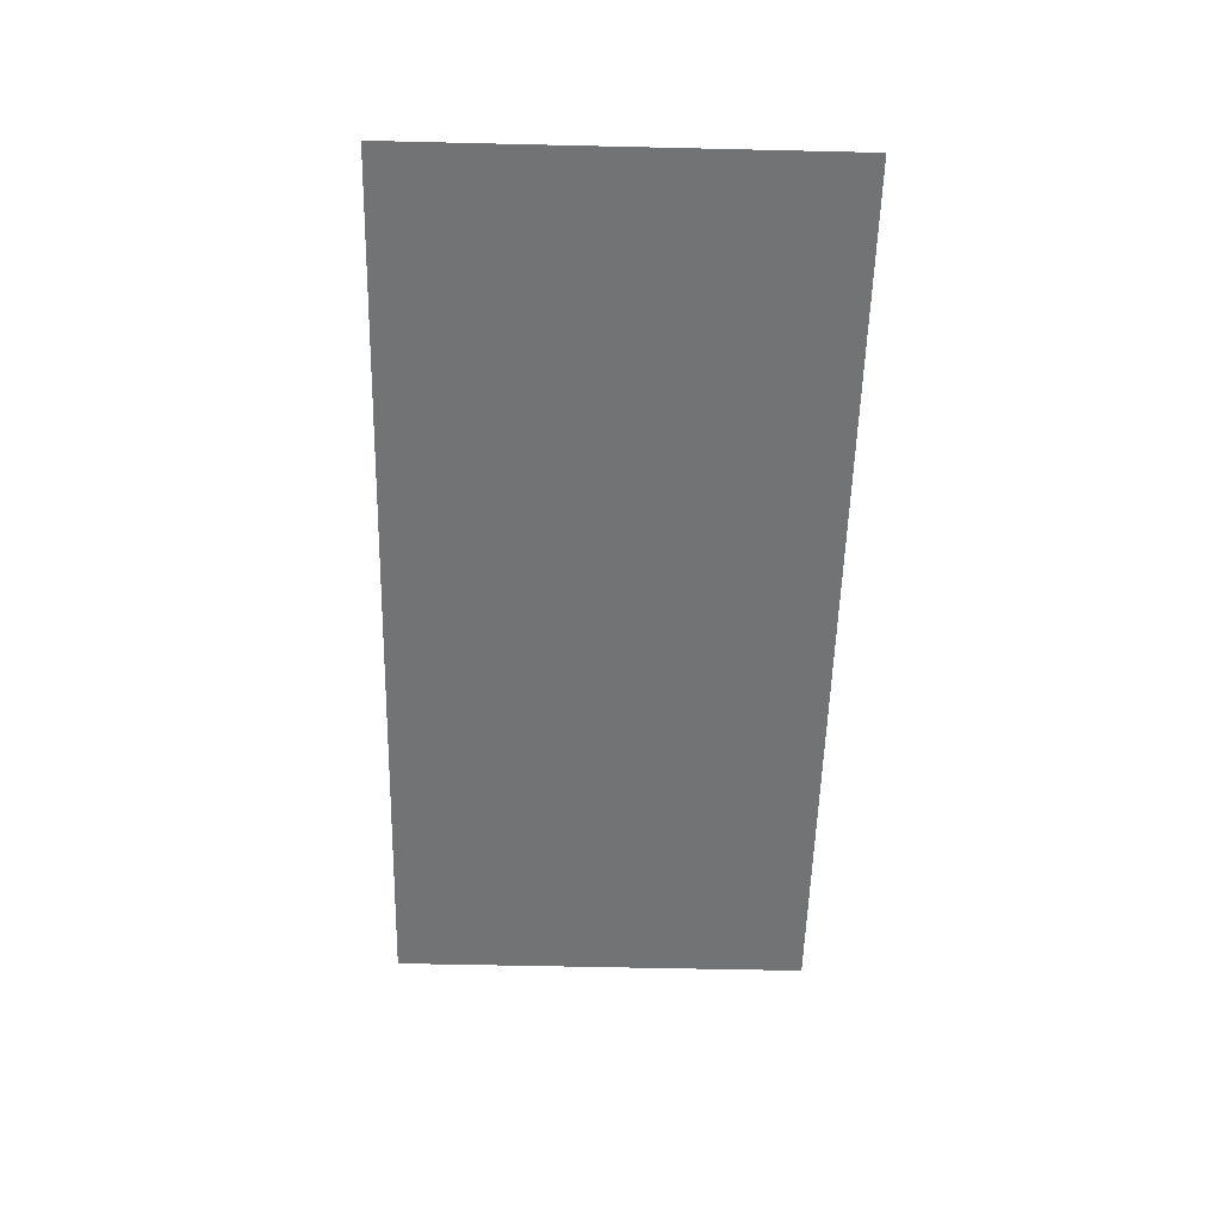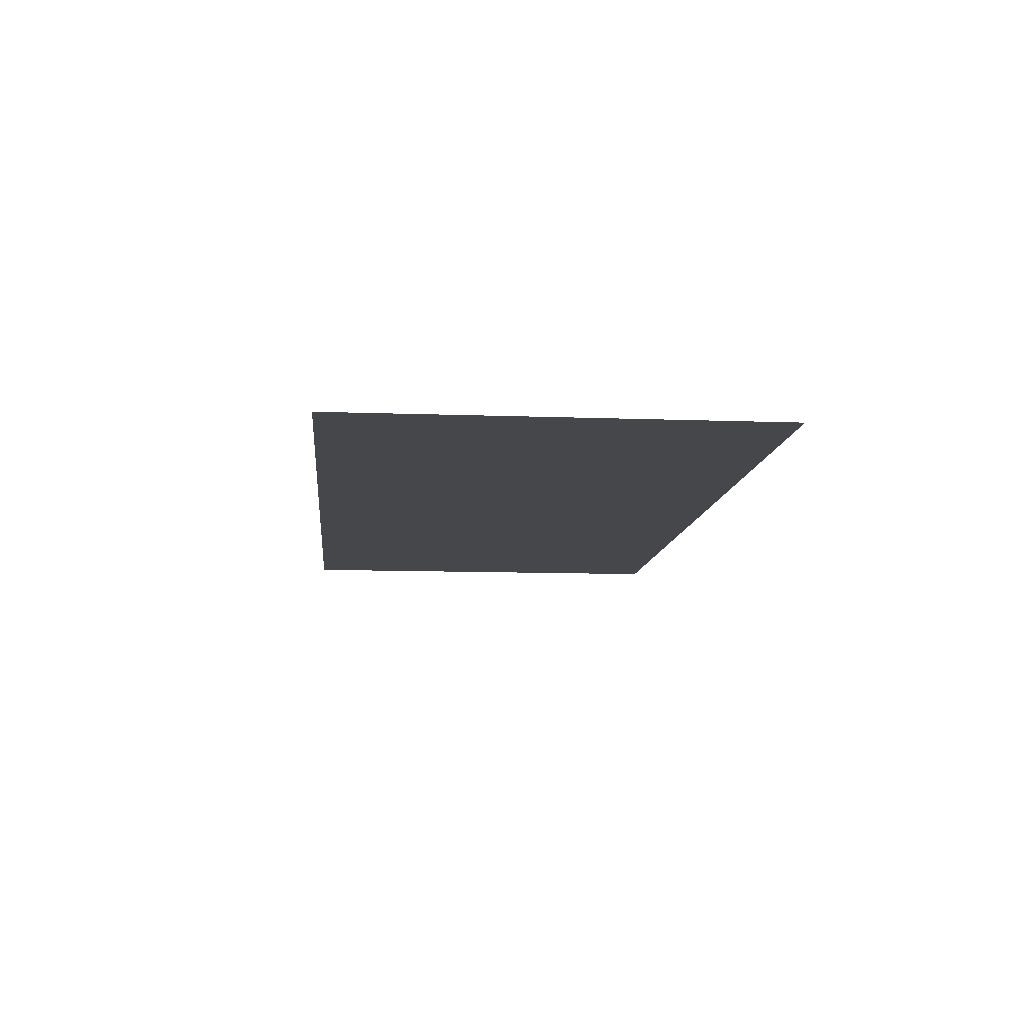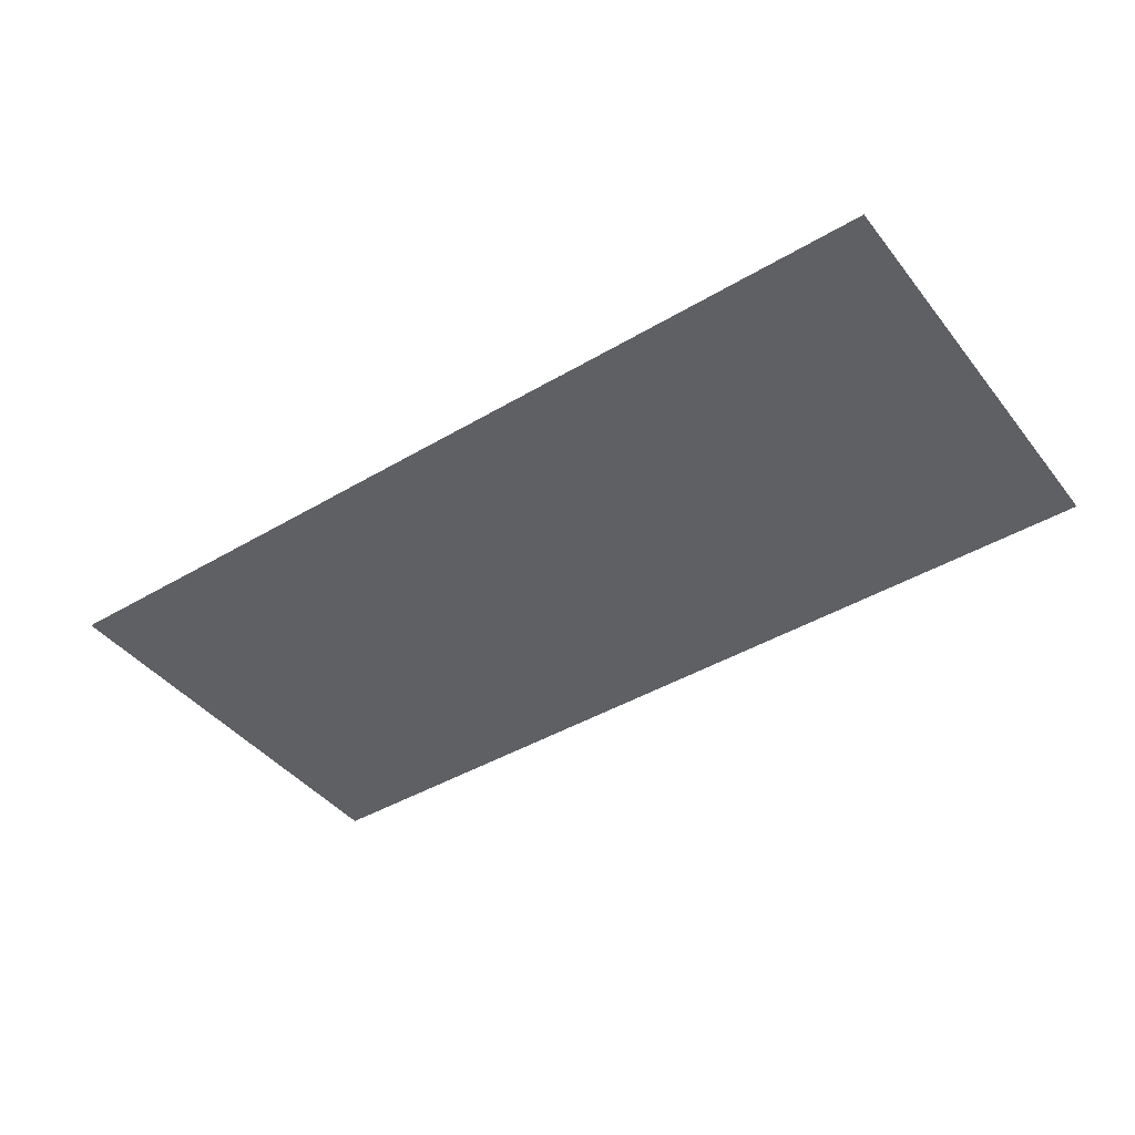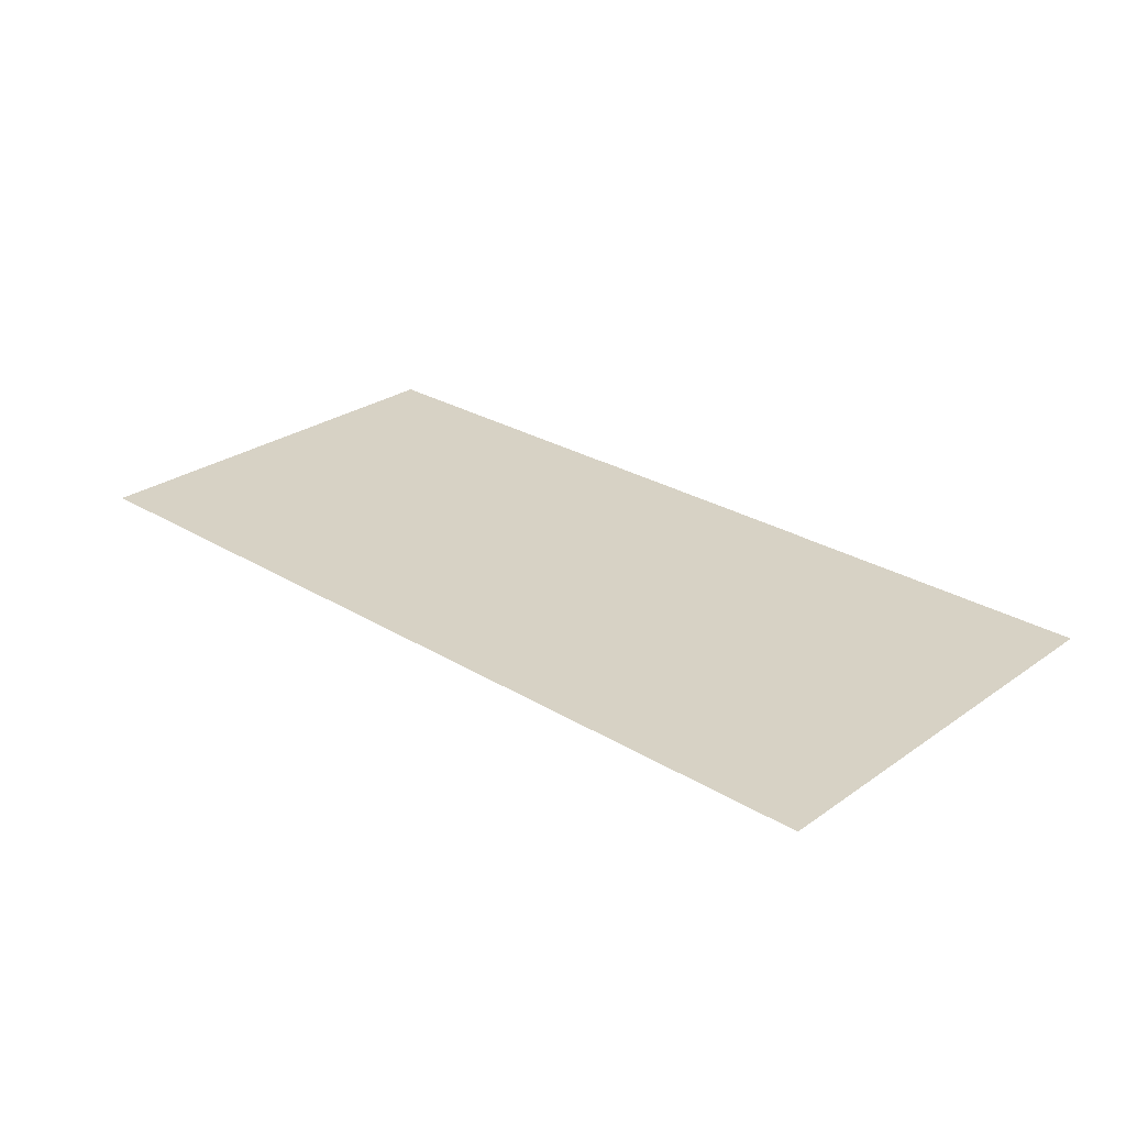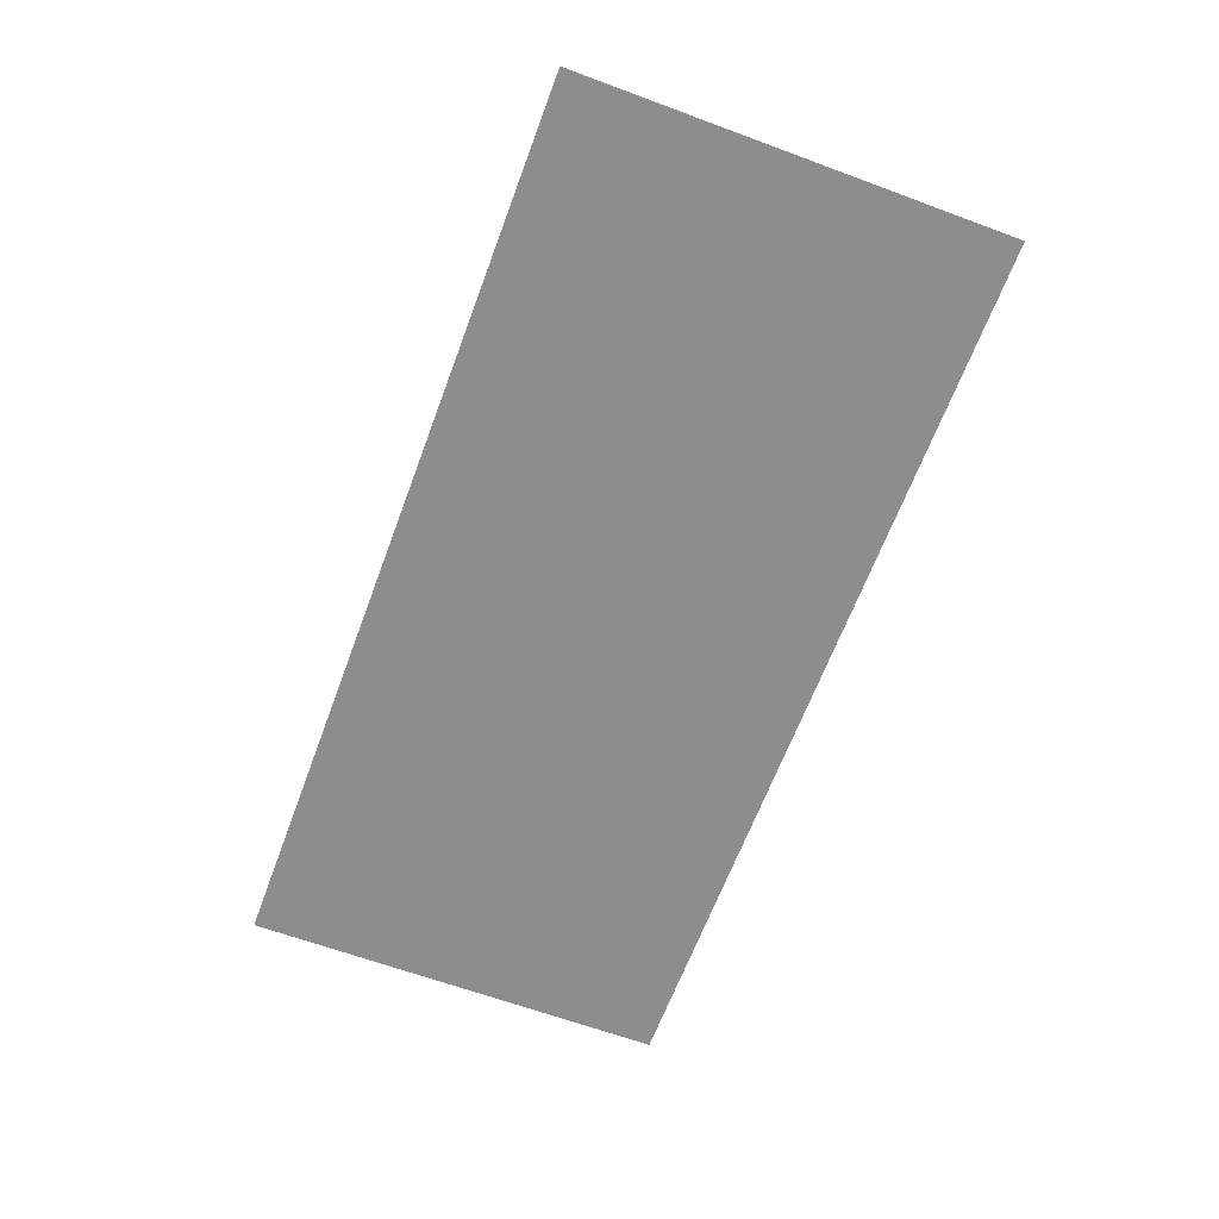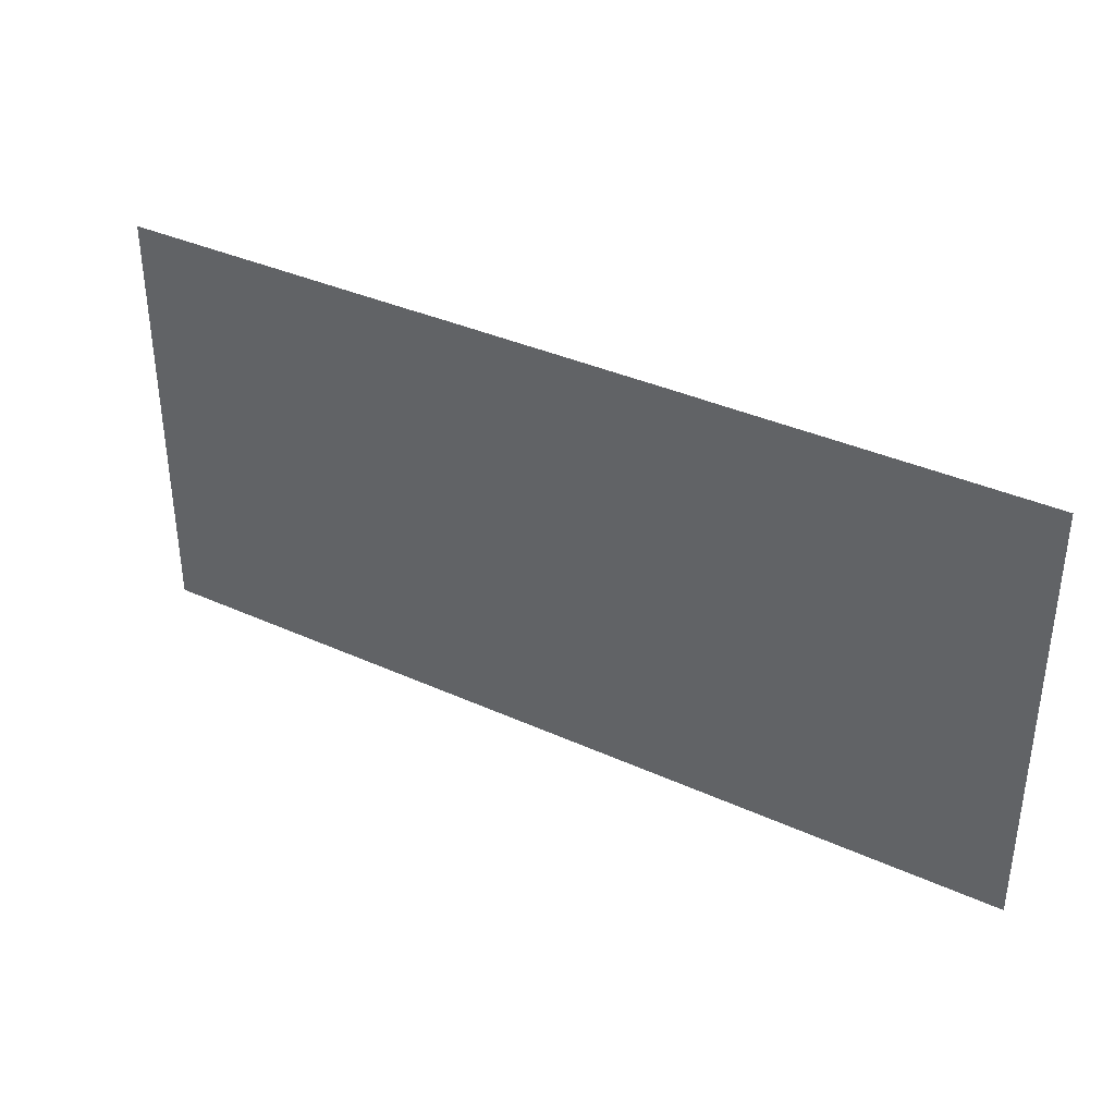
<metadata>
{"format":"obj","ext":"obj","renderer":"f3d","projection":"perspective","resolution":1024,"background":"white","views":[{"elev":-55.9,"azim":-91.4,"up":"+Z"},{"elev":-10.4,"azim":-95.4,"up":"+Z"},{"elev":-42.8,"azim":-144.8,"up":"+Z"},{"elev":27.3,"azim":-137.0,"up":"+Z"},{"elev":-64.6,"azim":69.6,"up":"+Z"},{"elev":36.5,"azim":-149.4,"up":"+Y"}]}
</metadata>
<code>
g Obstacle0
v 1100 0 2
v 2100 0 2
v 2100 600 2
v 1100 600 2
f 1 2 3
f 3 4 1
g Obstacle1
v 1100 900 2
v 2100 900 2
v 2100 1500 2
v 1100 1500 2
f 5 6 7
f 7 8 5
g Field
v 0 0 1
v 0 1500 1
v 3200 1500 1
v 3200 0 1
f 9 10 11
f 11 12 9
g Robot
v 895 1485 4
v 895 1085 4
v 1095 1085 4
v 1095 1485 4
f 13 14 15 16

</code>
